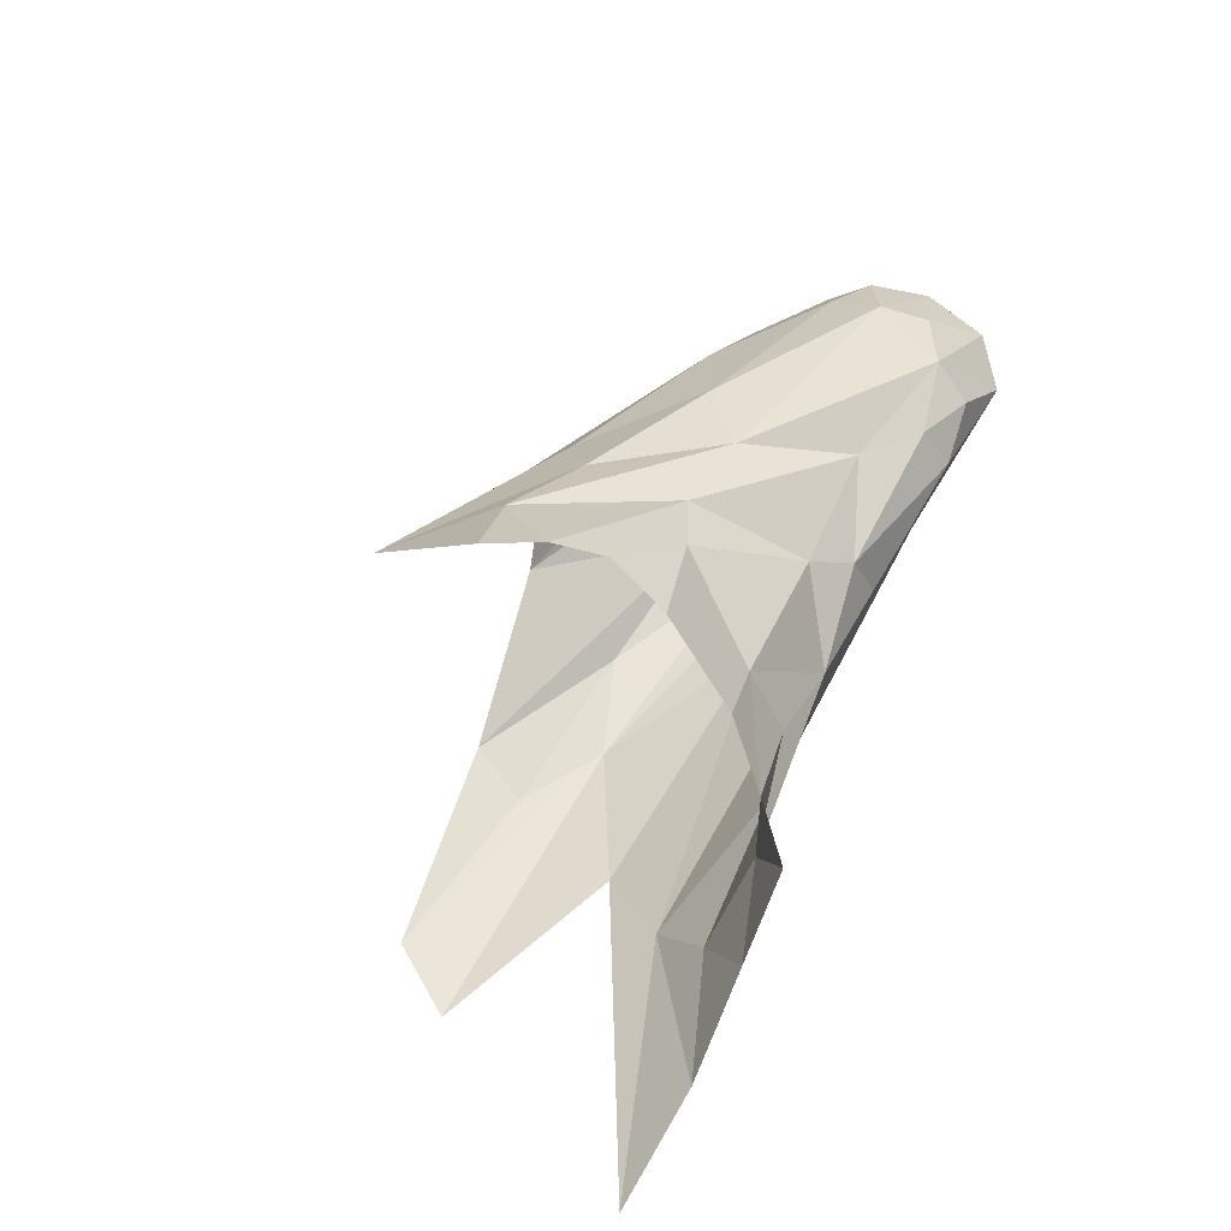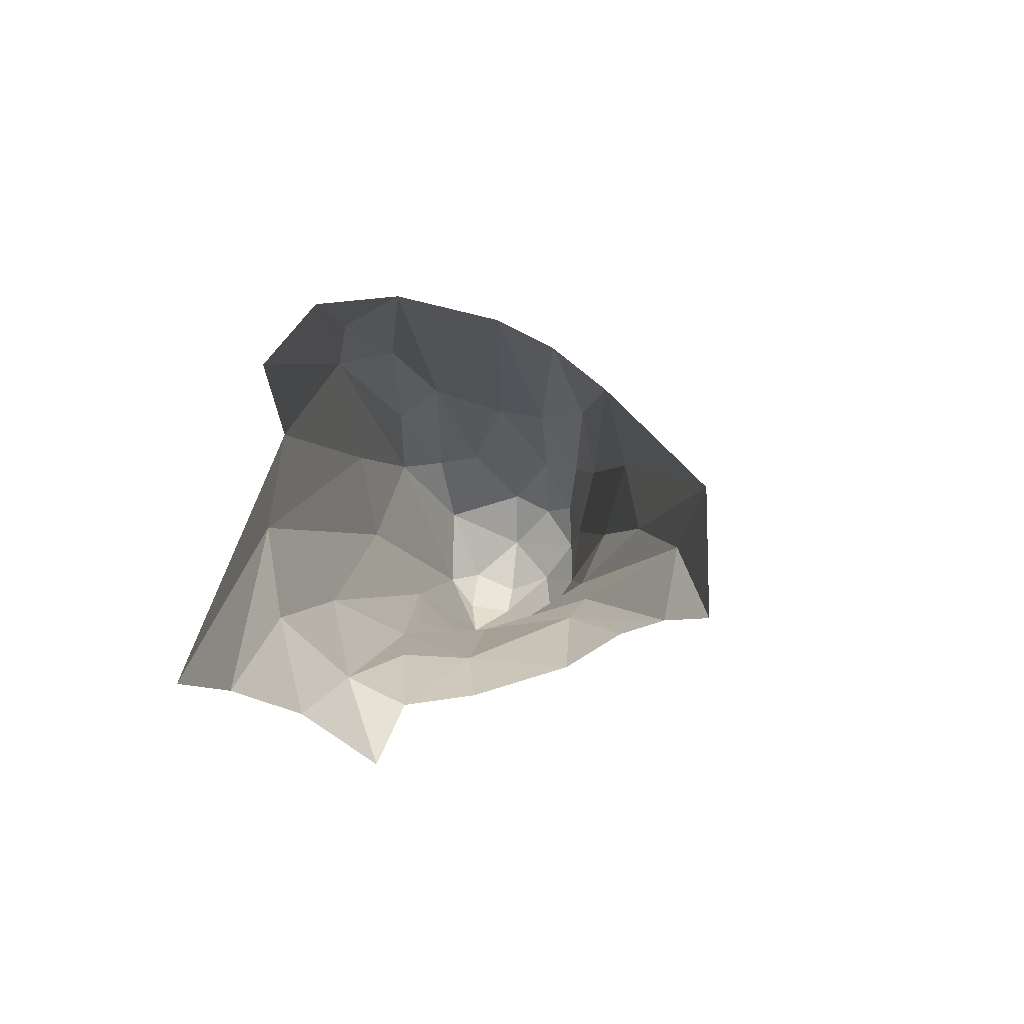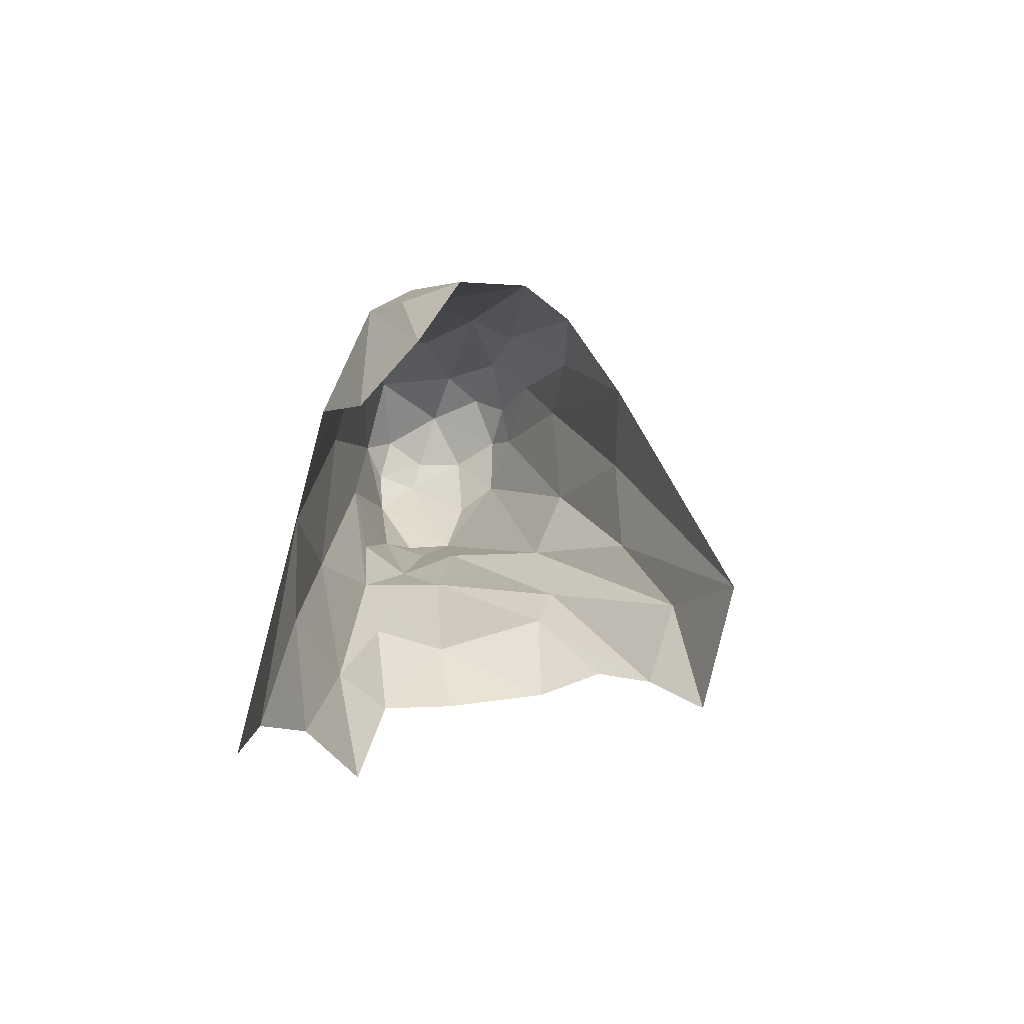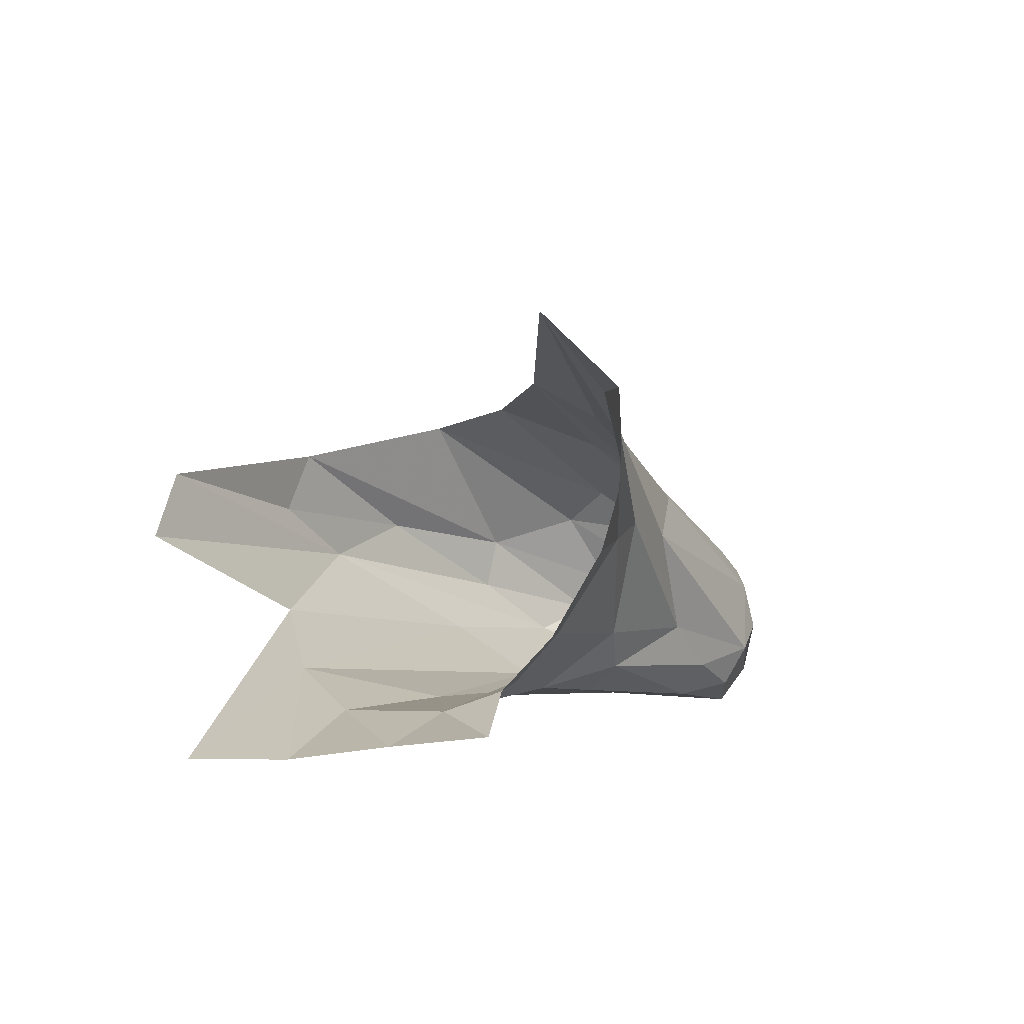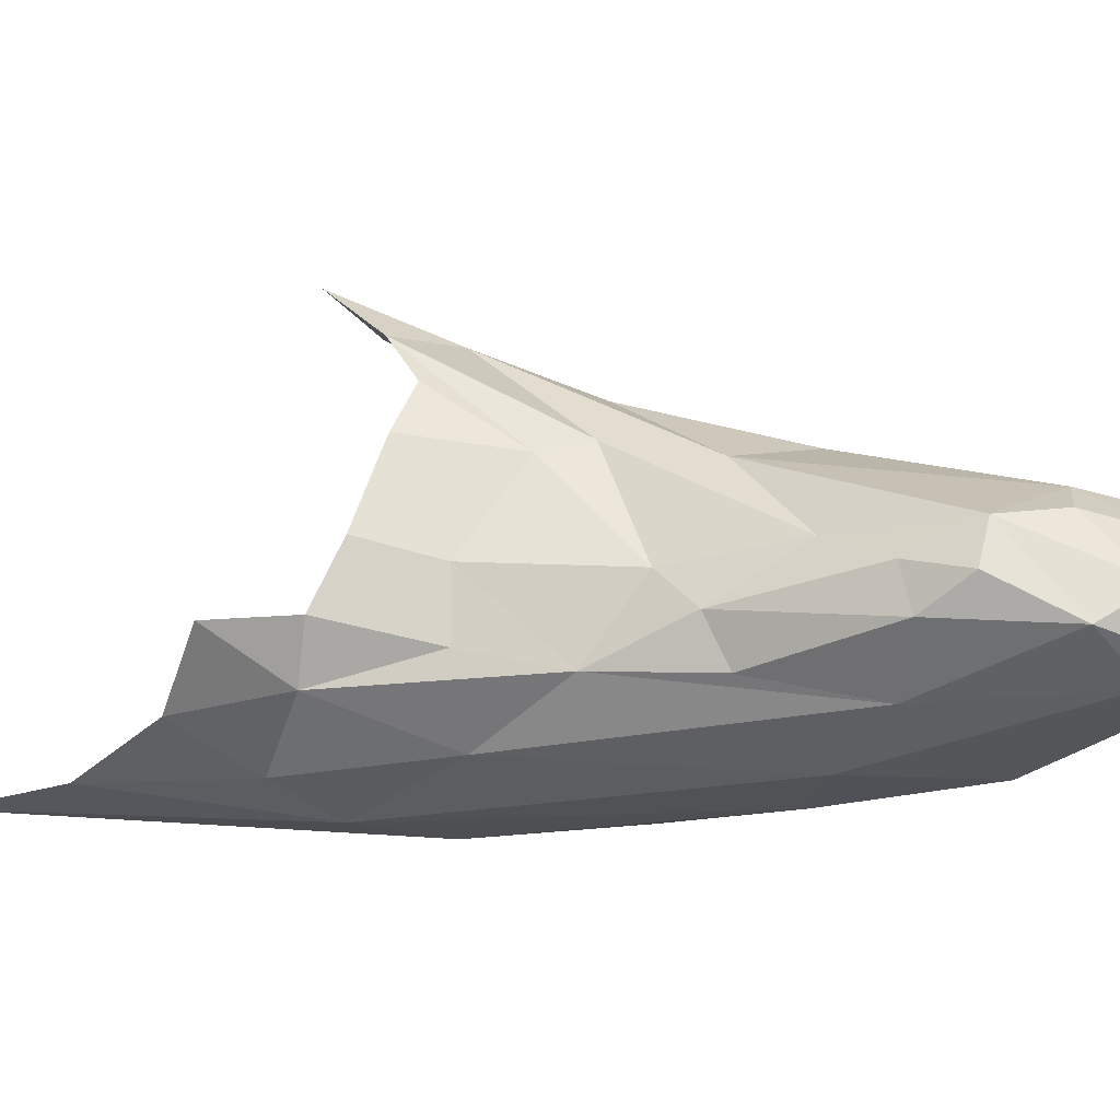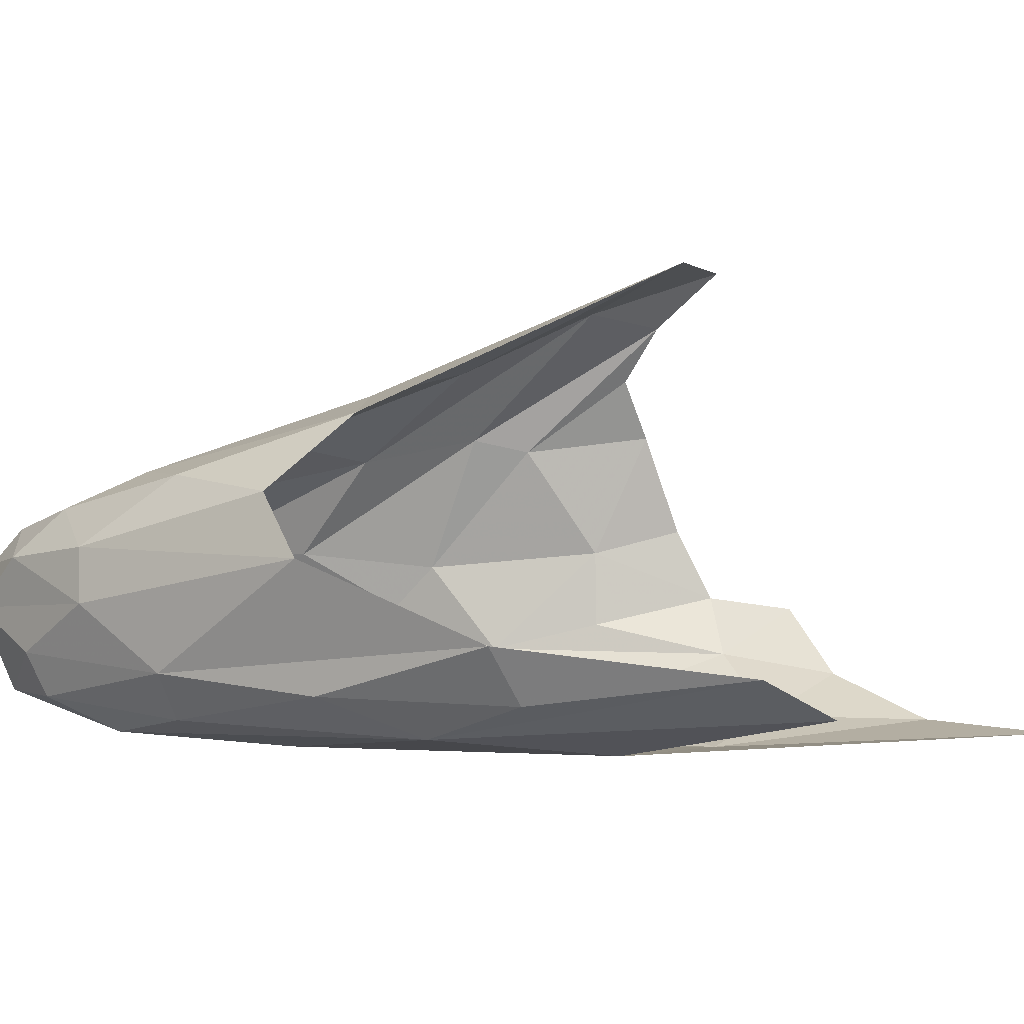
<metadata>
{"format":"obj","ext":"obj","renderer":"f3d","projection":"perspective","resolution":1024,"background":"white","views":[{"elev":-66.8,"azim":50.3,"up":"+Y"},{"elev":-55.9,"azim":-63.1,"up":"+Y"},{"elev":-39.9,"azim":-81.5,"up":"+Y"},{"elev":-79.1,"azim":-14.9,"up":"+Y"},{"elev":-38.1,"azim":69.6,"up":"+Z"},{"elev":21.2,"azim":-113.2,"up":"+Z"}]}
</metadata>
<code>
v -2.003 9.669 -1.027
v -2.107 9.617 -0.9547
v -2.088 9.523 -0.9529
v -1.853 9.791 -1.167
v -1.848 9.871 -1.173
v -1.873 9.805 -1.127
v -2.404 9.082 -1.253
v -2.336 9.389 -1.237
v -2.324 9.165 -1.259
v -2.008 9.588 -1.055
v -2.036 9.597 -1.24
v -1.998 9.711 -1.266
v -1.925 9.691 -1.242
v -2.098 9.703 -1.267
v -2.198 9.445 -1.247
v -2.082 9.853 -1.247
v -1.902 9.865 -1.277
v -1.955 9.919 -1.248
v -2.196 9.307 -1.221
v -2.148 9.297 -1.185
v -2.155 9.215 -1.208
v -1.905 9.848 -1.101
v -2.007 9.795 -1.034
v -1.865 9.728 -1.181
v -1.839 9.846 -1.231
v -2.103 9.396 -1.141
v -2.036 9.534 -1.158
v -2.067 9.45 -1.045
v -2.087 9.36 -0.9816
v -2.089 9.339 -1.039
v -2.049 9.496 -1.033
v -2.122 9.411 -0.901
v -2.1 9.335 -0.9296
v -2.02 9.566 -1.2
v -1.867 9.846 -1.267
v -1.863 9.799 -1.264
v -1.906 9.921 -1.142
v -1.875 9.876 -1.126
v -1.879 9.924 -1.199
v -2.119 9.286 -0.878
v -2.286 9.309 -1.244
v -2.185 9.725 -1.24
v -2.336 9.657 -1.178
v -2.367 9.495 -1.211
v -1.877 9.891 -1.254
v -1.845 9.879 -1.222
v -2.239 9.214 -1.24
v -1.877 9.72 -1.225
v -1.914 9.676 -1.2
v -2.179 9.657 -0.9417
v -2.204 9.364 -0.8367
v -2.095 9.496 -1.224
v -2.13 9.407 -1.201
v -1.959 9.635 -1.157
v -2.115 9.317 -1.127
v -2.283 9.736 -1.147
v -2.162 9.822 -1.206
v -1.972 9.915 -1.11
v -1.915 9.893 -1.107
v -2.393 9.626 -1.076
v -2.265 9.744 -1.029
v -2.165 9.837 -1.158
v -2.088 9.791 -1.009
v -2.202 9.749 -0.9912
v -2.037 9.906 -1.222
v -2.019 9.919 -1.184
v -2.505 9.368 -1.141
v -2.506 9.438 -1.091
v -2.399 9.6 -1.131
v -1.931 9.94 -1.171
v -2.084 9.883 -1.117
v -1.978 9.866 -1.069
v -2.058 9.874 -1.075
f 1 2 3
f 4 5 6
f 7 8 9
f 10 1 3
f 11 12 13
f 14 12 15
f 14 16 17
f 16 18 17
f 19 20 21
f 22 23 1
f 4 24 25
f 26 27 28
f 28 29 30
f 31 32 33
f 33 29 28
f 30 26 28
f 13 34 11
f 35 25 36
f 37 38 39
f 32 40 33
f 15 41 8
f 14 15 8
f 42 43 16
f 42 44 43
f 45 39 46
f 24 36 25
f 47 19 21
f 41 15 19
f 24 6 10
f 48 13 36
f 48 49 13
f 50 51 2
f 32 51 40
f 3 2 51
f 52 15 12
f 52 19 15
f 18 39 45
f 26 52 27
f 20 19 53
f 28 31 33
f 17 12 14
f 36 13 12
f 47 41 19
f 9 8 41
f 44 8 7
f 44 42 8
f 6 5 38
f 31 10 32
f 14 42 16
f 14 8 42
f 34 27 52
f 31 28 27
f 49 34 13
f 49 54 34
f 5 39 38
f 17 36 12
f 47 9 41
f 20 26 55
f 20 53 26
f 24 10 54
f 49 24 54
f 23 2 1
f 23 50 2
f 6 38 22
f 25 5 4
f 27 34 54
f 52 53 19
f 52 26 53
f 52 11 34
f 52 12 11
f 1 6 22
f 1 10 6
f 46 39 5
f 24 48 36
f 24 49 48
f 17 35 36
f 45 46 35
f 46 25 35
f 46 5 25
f 30 55 26
f 4 6 24
f 45 17 18
f 45 35 17
f 32 3 51
f 32 10 3
f 54 31 27
f 54 10 31
f 43 56 57
f 58 59 37
f 60 61 62
f 63 64 50
f 65 66 18
f 57 56 62
f 43 67 68
f 43 44 67
f 69 43 68
f 18 66 70
f 66 71 70
f 62 61 71
f 22 72 23
f 59 58 72
f 50 23 63
f 71 58 70
f 71 61 73
f 57 16 43
f 65 18 16
f 22 59 72
f 60 69 68
f 60 62 56
f 37 70 58
f 39 18 70
f 39 70 37
f 62 66 65
f 62 71 66
f 73 64 63
f 73 61 64
f 63 72 73
f 63 23 72
f 65 57 62
f 65 16 57
f 58 73 72
f 56 69 60
f 56 43 69
f 58 71 73
f 38 59 22
f 38 37 59

</code>
